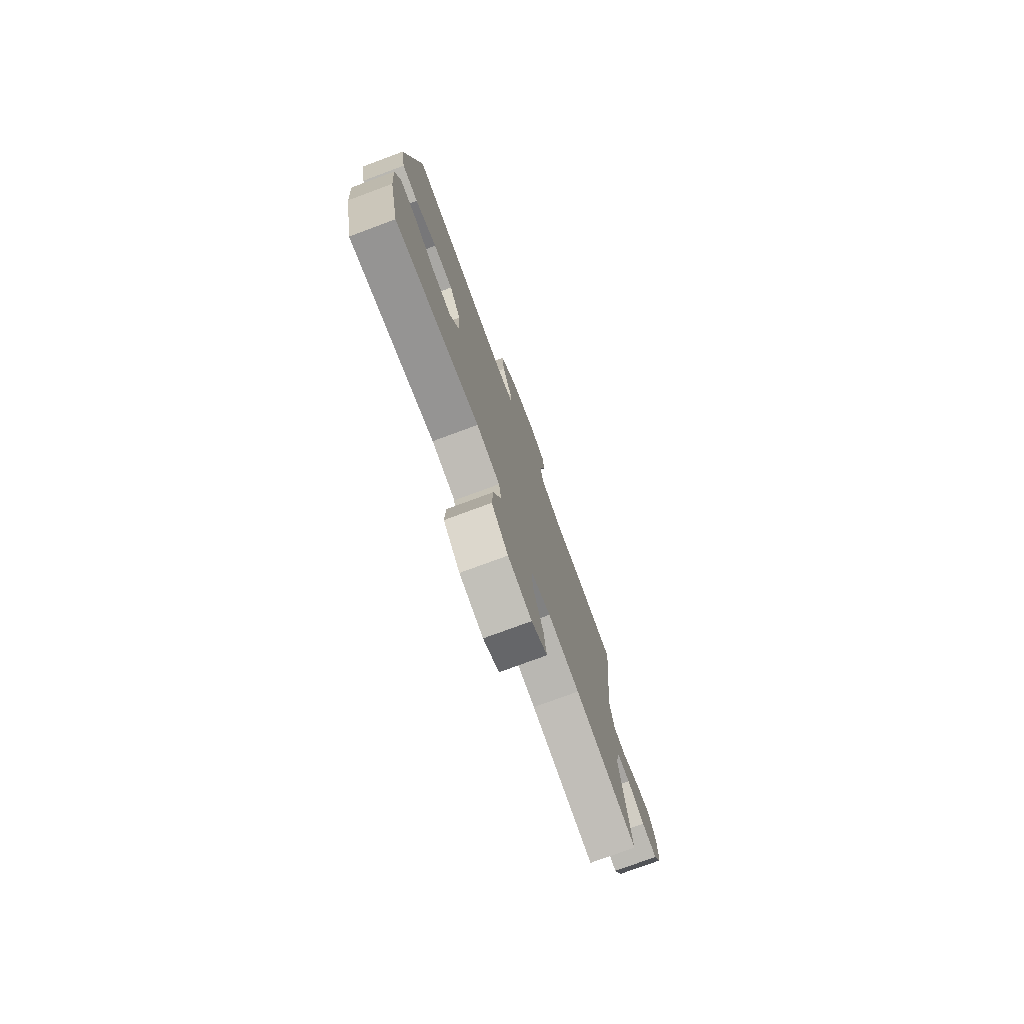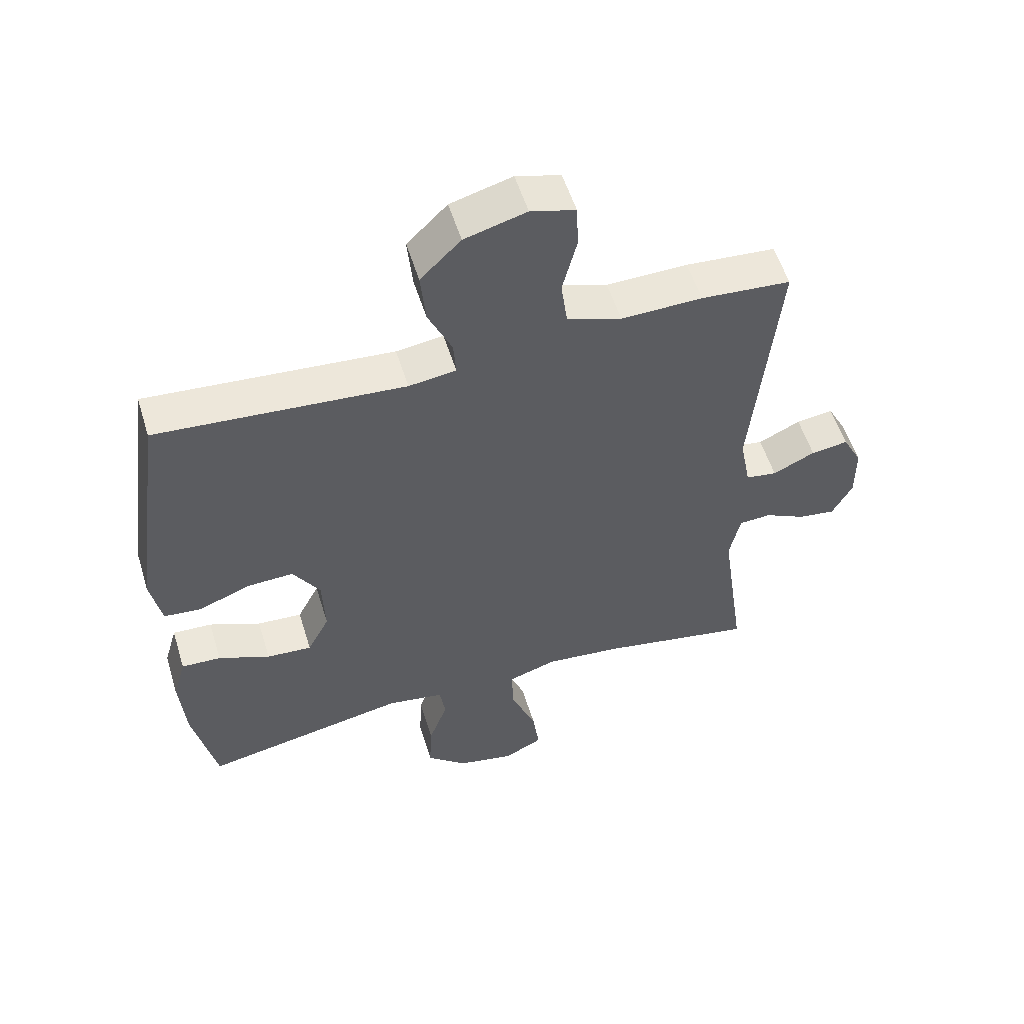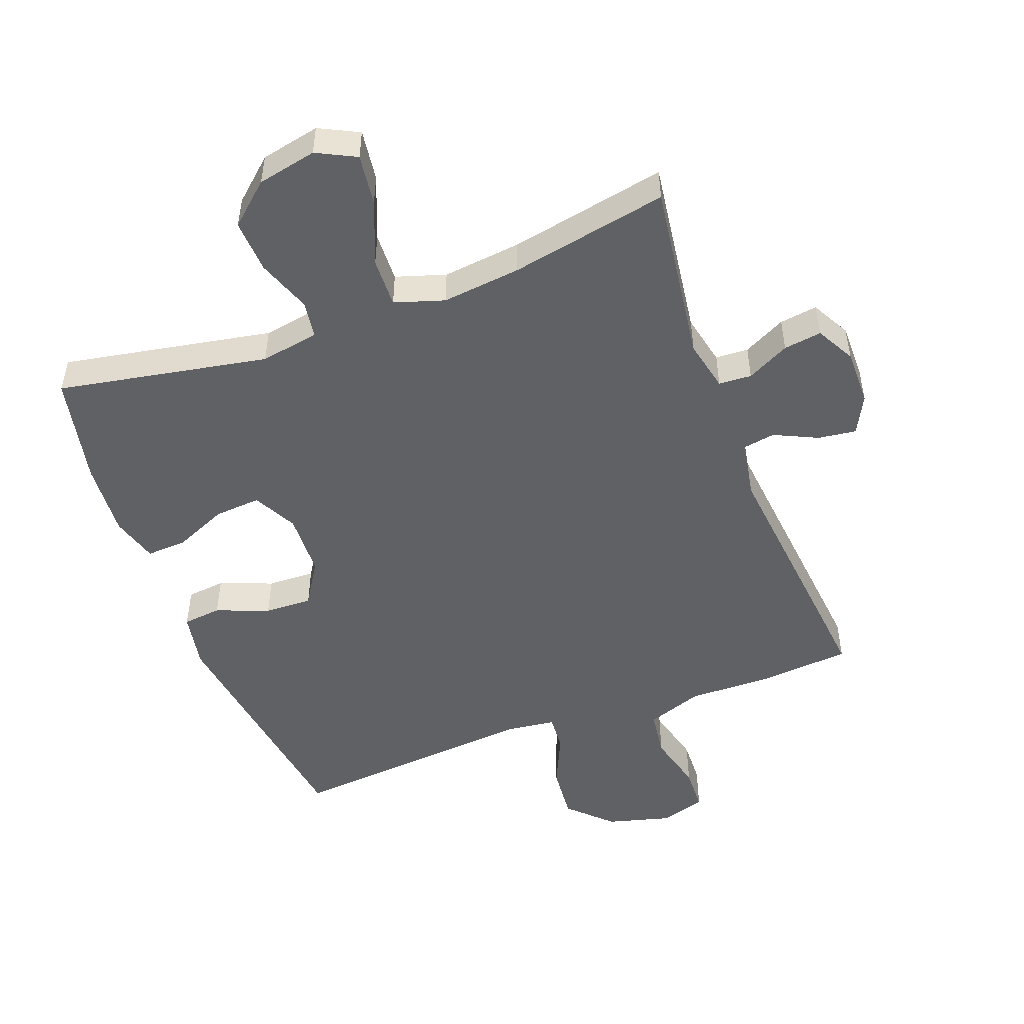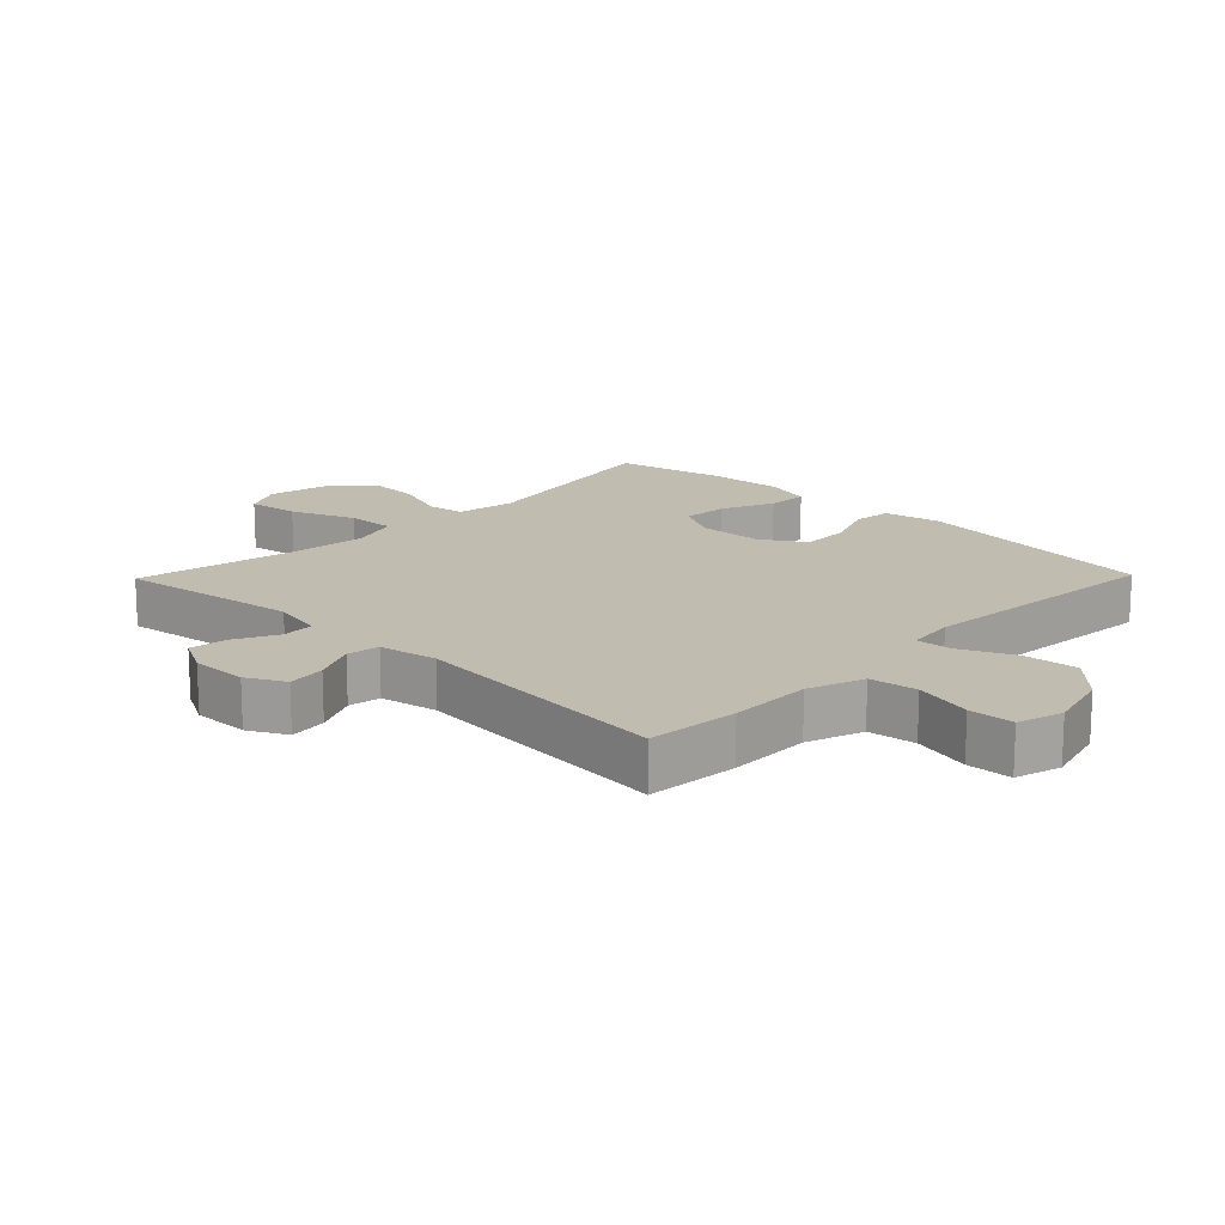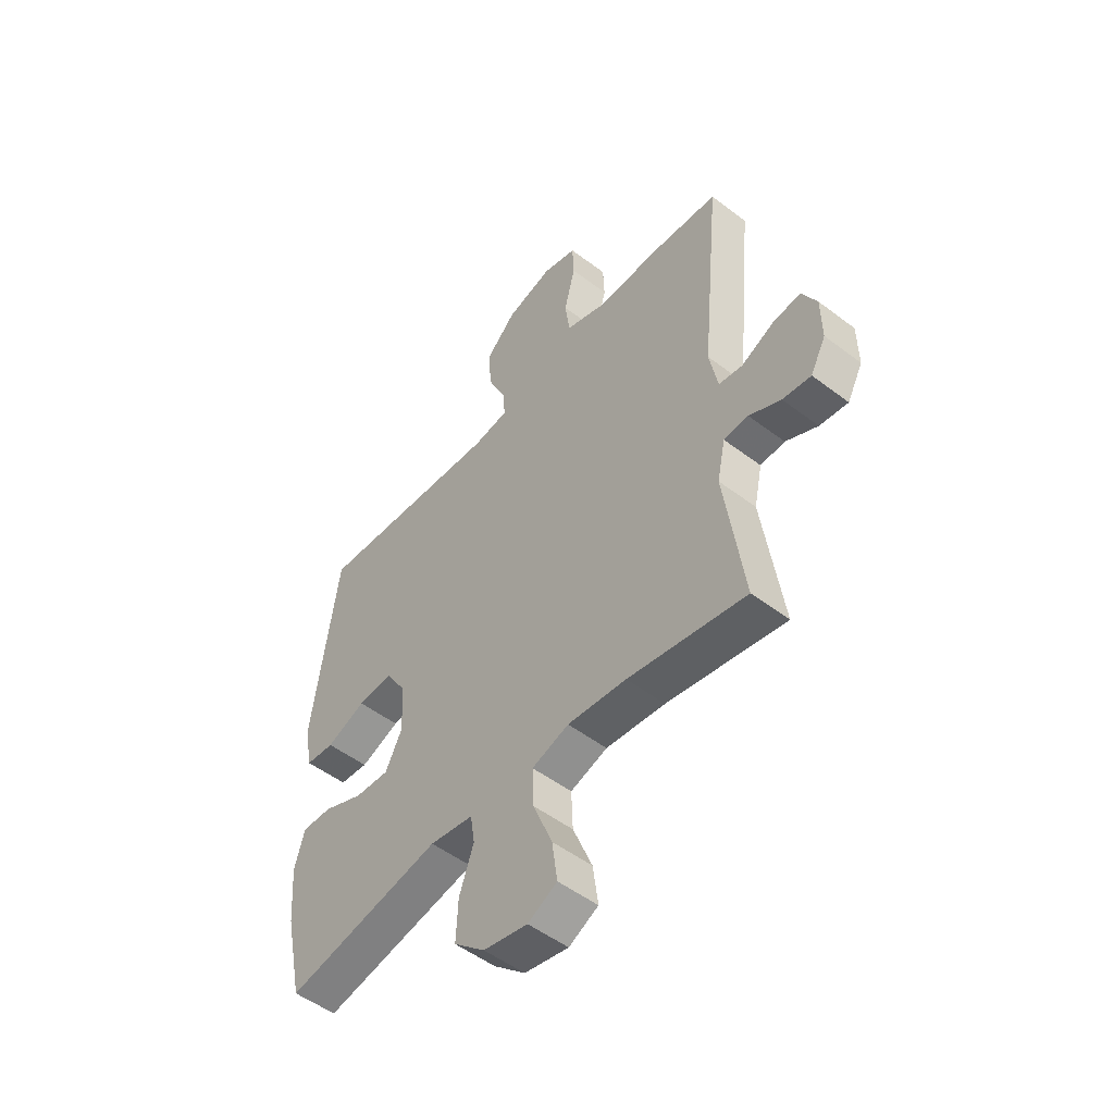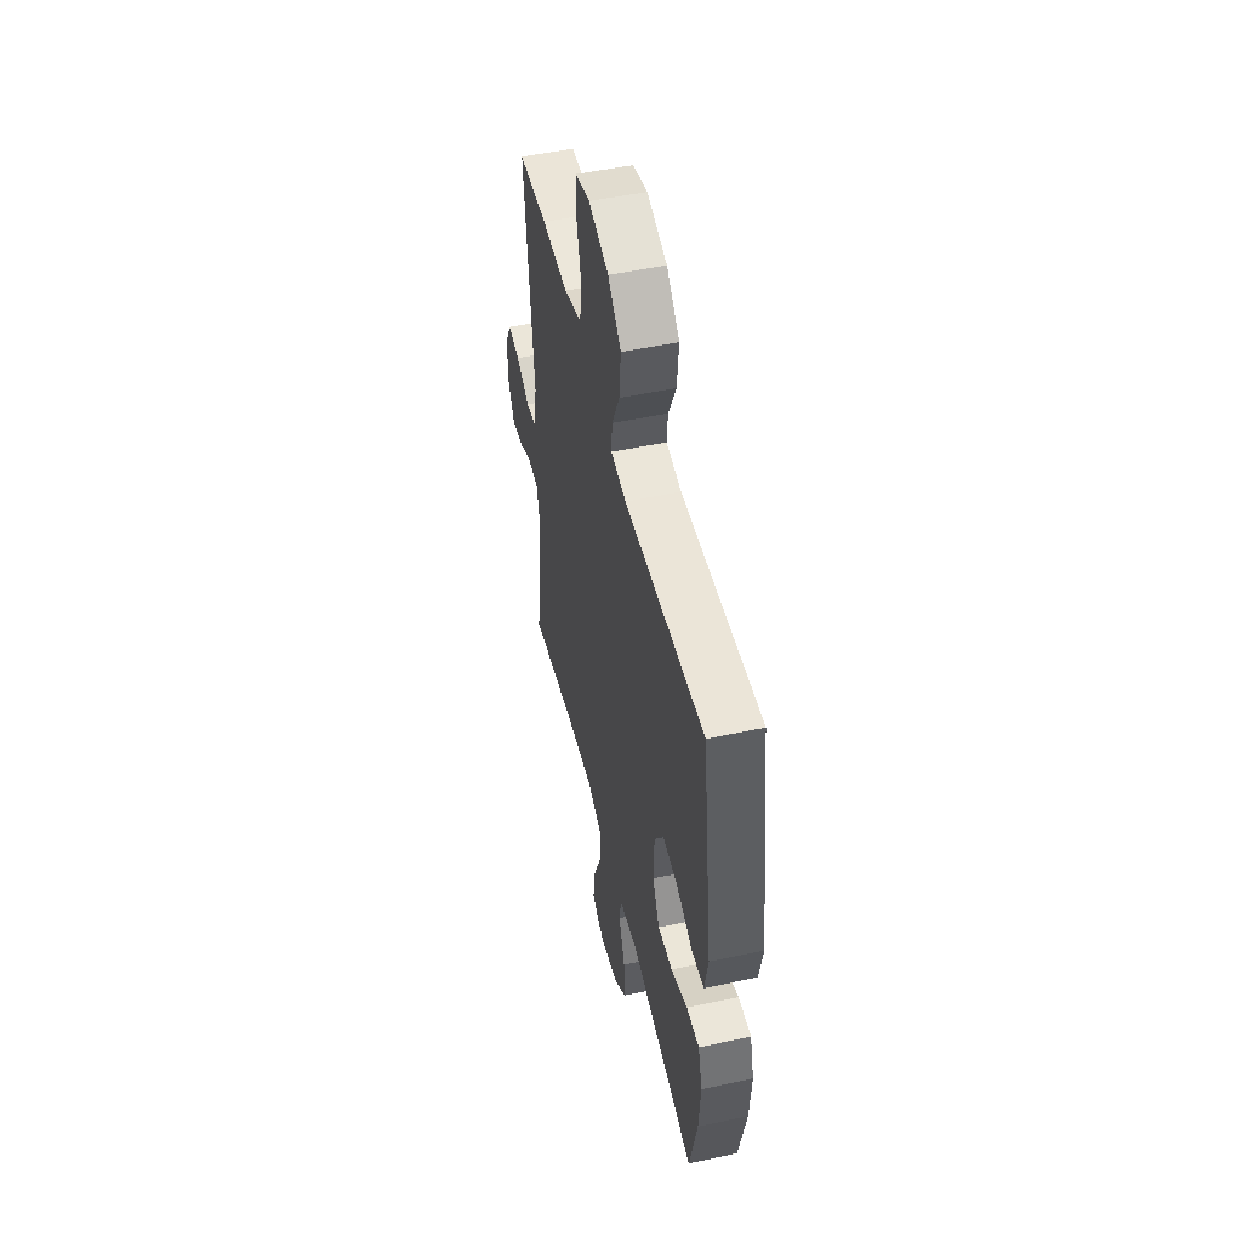
<metadata>
{"format":"obj","ext":"obj","renderer":"f3d","projection":"perspective","resolution":1024,"background":"white","views":[{"elev":-76.9,"azim":110.3,"up":"+Z"},{"elev":55.0,"azim":162.9,"up":"+Z"},{"elev":-49.9,"azim":-159.2,"up":"+Y"},{"elev":16.3,"azim":-45.8,"up":"+Y"},{"elev":-51.3,"azim":-129.6,"up":"+Z"},{"elev":51.0,"azim":76.8,"up":"+Z"}]}
</metadata>
<code>
v 0.5 0.07 -0.5
v 0.174 0.07 -0.438
v 0.083 0.07 -0.453
v 0.074 0.07 -0.511
v 0.104 0.07 -0.595
v 0.108 0.07 -0.678
v 0.044 0.07 -0.734
v -0.048 0.07 -0.753
v -0.109 0.07 -0.722
v -0.098 0.07 -0.642
v -0.058 0.07 -0.543
v -0.055 0.07 -0.466
v -0.132 0.07 -0.441
v -0.255 0.07 -0.454
v -0.5 0.07 -0.5
v -0.46 0.07 -0.219
v -0.477 0.07 -0.139
v -0.528 0.07 -0.136
v -0.594 0.07 -0.169
v -0.653 0.07 -0.177
v -0.685 0.07 -0.117
v -0.684 0.07 -0.029
v -0.653 0.07 0.03
v -0.594 0.07 0.022
v -0.527 0.07 -0.01
v -0.477 0.07 -0.002
v -0.46 0.07 0.088
v -0.5 0.07 0.5
v -0.357 0.07 0.511
v -0.228 0.07 0.508
v -0.141 0.07 0.538
v -0.131 0.07 0.612
v -0.154 0.07 0.703
v -0.151 0.07 0.773
v -0.08 0.07 0.793
v 0.018 0.07 0.766
v 0.082 0.07 0.703
v 0.074 0.07 0.618
v 0.036 0.07 0.535
v 0.032 0.07 0.479
v 0.107 0.07 0.469
v 0.5 0.07 0.5
v 0.553 0.07 0.114
v 0.536 0.07 0.025
v 0.476 0.07 0.019
v 0.394 0.07 0.051
v 0.32 0.07 0.054
v 0.277 0.07 -0.014
v 0.273 0.07 -0.113
v 0.308 0.07 -0.181
v 0.38 0.07 -0.176
v 0.462 0.07 -0.141
v 0.525 0.07 -0.138
v 0.546 0.07 -0.211
v 0.537 0.07 -0.328
v 0.5 0 -0.5
v 0.174 0 -0.438
v 0.083 0 -0.453
v 0.074 0 -0.511
v 0.104 0 -0.595
v 0.108 0 -0.678
v 0.044 0 -0.734
v -0.048 0 -0.753
v -0.109 0 -0.722
v -0.098 0 -0.642
v -0.058 0 -0.543
v -0.055 0 -0.466
v -0.132 0 -0.441
v -0.255 0 -0.454
v -0.5 0 -0.5
v -0.46 0 -0.219
v -0.477 0 -0.139
v -0.528 0 -0.136
v -0.594 0 -0.169
v -0.653 0 -0.177
v -0.685 0 -0.117
v -0.684 0 -0.029
v -0.653 0 0.03
v -0.594 0 0.022
v -0.527 0 -0.01
v -0.477 0 -0.002
v -0.46 0 0.088
v -0.5 0 0.5
v -0.357 0 0.511
v -0.228 0 0.508
v -0.141 0 0.538
v -0.131 0 0.612
v -0.154 0 0.703
v -0.151 0 0.773
v -0.08 0 0.793
v 0.018 0 0.766
v 0.082 0 0.703
v 0.074 0 0.618
v 0.036 0 0.535
v 0.032 0 0.479
v 0.107 0 0.469
v 0.5 0 0.5
v 0.553 0 0.114
v 0.536 0 0.025
v 0.476 0 0.019
v 0.394 0 0.051
v 0.32 0 0.054
v 0.277 0 -0.014
v 0.273 0 -0.113
v 0.308 0 -0.181
v 0.38 0 -0.176
v 0.462 0 -0.141
v 0.525 0 -0.138
v 0.546 0 -0.211
v 0.537 0 -0.328
f 54 55 1 2
f 51 52 53 54
f 50 51 54 2
f 49 50 2 3
f 48 49 3
f 43 44 45 46
f 41 42 43 46
f 40 41 46 47
f 36 37 38 39
f 36 39 40
f 35 36 40
f 32 33 34 35
f 31 32 35 40
f 30 31 40 47
f 27 28 29 30
f 26 27 30 47
f 22 23 24 25
f 20 21 22 25
f 18 19 20 25
f 17 18 25 26
f 16 17 26 47
f 14 15 16 47
f 8 9 10 11
f 8 11 12
f 7 8 12
f 4 5 6 7
f 4 7 12
f 3 4 12
f 48 3 12 13
f 13 14 47 48
f 57 56 110 109
f 109 108 107 106
f 57 109 106 105
f 58 57 105 104
f 58 104 103
f 101 100 99 98
f 101 98 97 96
f 102 101 96 95
f 94 93 92 91
f 95 94 91
f 95 91 90
f 90 89 88 87
f 95 90 87 86
f 102 95 86 85
f 85 84 83 82
f 102 85 82 81
f 80 79 78 77
f 80 77 76 75
f 80 75 74 73
f 81 80 73 72
f 102 81 72 71
f 102 71 70 69
f 66 65 64 63
f 67 66 63
f 67 63 62
f 62 61 60 59
f 67 62 59
f 67 59 58
f 68 67 58 103
f 103 102 69 68
f 1 56 57 2
f 2 57 58 3
f 3 58 59 4
f 4 59 60 5
f 5 60 61 6
f 6 61 62 7
f 7 62 63 8
f 8 63 64 9
f 9 64 65 10
f 10 65 66 11
f 11 66 67 12
f 12 67 68 13
f 13 68 69 14
f 14 69 70 15
f 15 70 71 16
f 16 71 72 17
f 17 72 73 18
f 18 73 74 19
f 19 74 75 20
f 20 75 76 21
f 21 76 77 22
f 22 77 78 23
f 23 78 79 24
f 24 79 80 25
f 25 80 81 26
f 26 81 82 27
f 27 82 83 28
f 28 83 84 29
f 29 84 85 30
f 30 85 86 31
f 31 86 87 32
f 32 87 88 33
f 33 88 89 34
f 34 89 90 35
f 35 90 91 36
f 36 91 92 37
f 37 92 93 38
f 38 93 94 39
f 39 94 95 40
f 40 95 96 41
f 41 96 97 42
f 42 97 98 43
f 43 98 99 44
f 44 99 100 45
f 45 100 101 46
f 46 101 102 47
f 47 102 103 48
f 48 103 104 49
f 49 104 105 50
f 50 105 106 51
f 51 106 107 52
f 52 107 108 53
f 53 108 109 54
f 54 109 110 55
f 55 110 56 1

</code>
